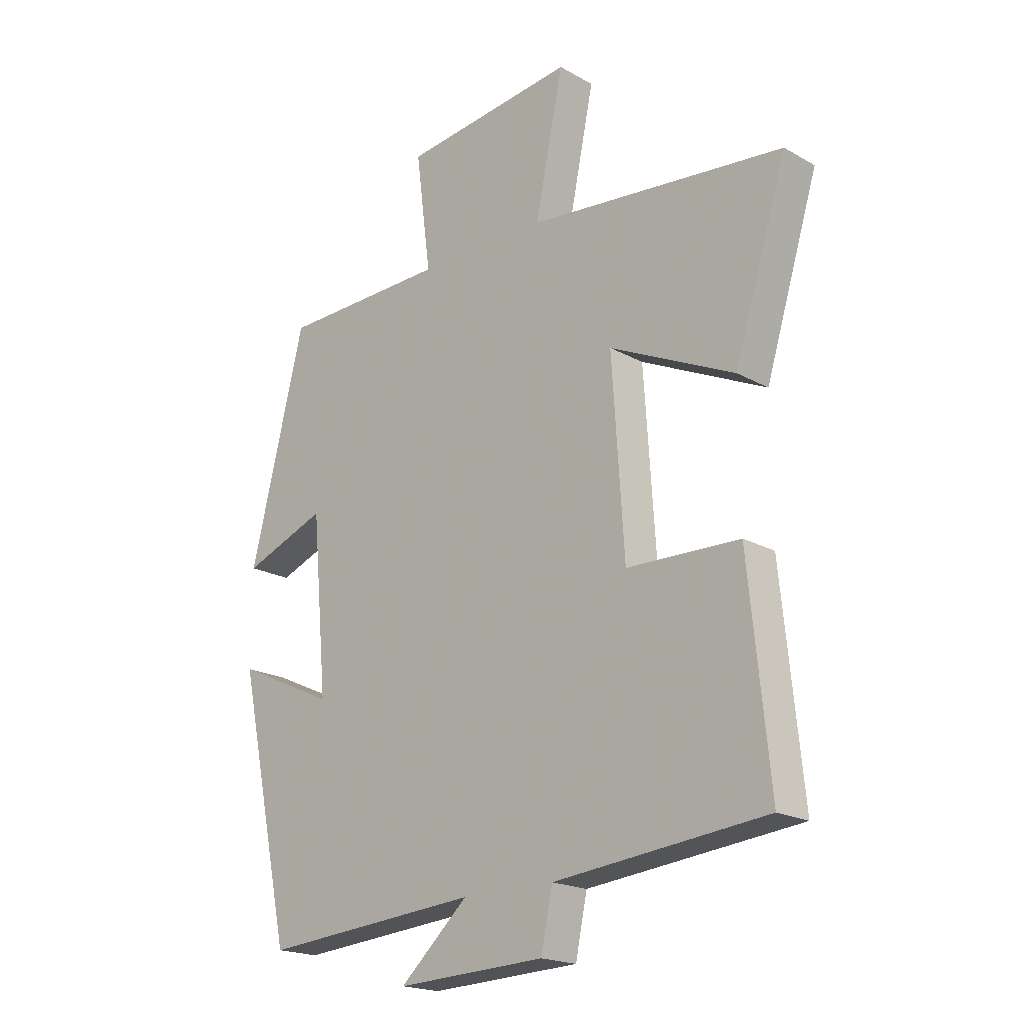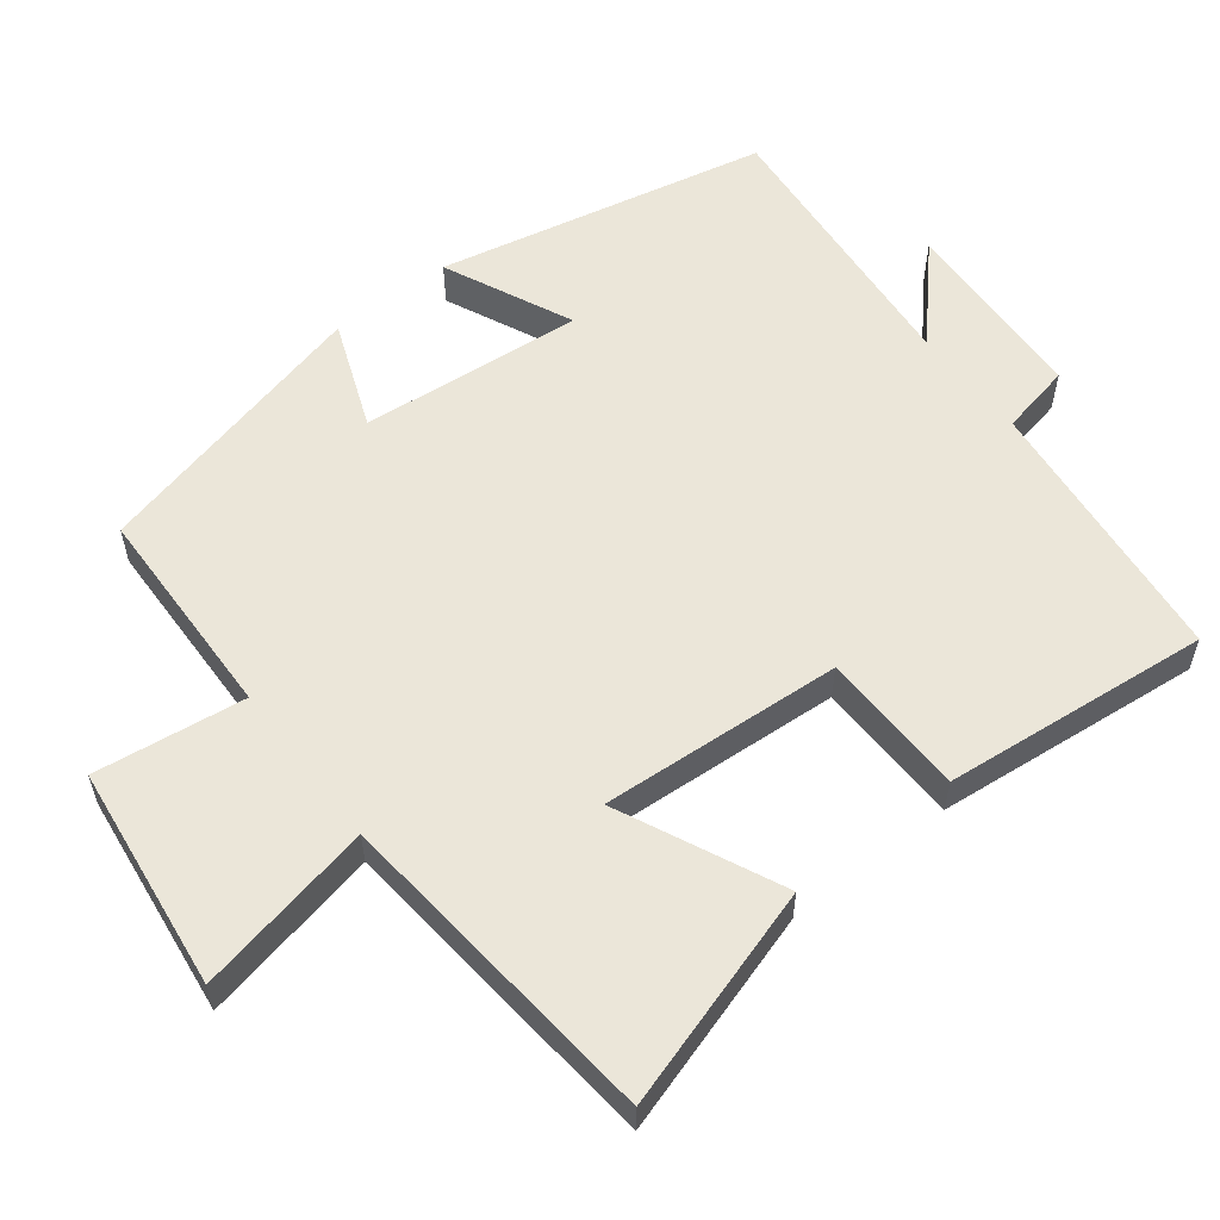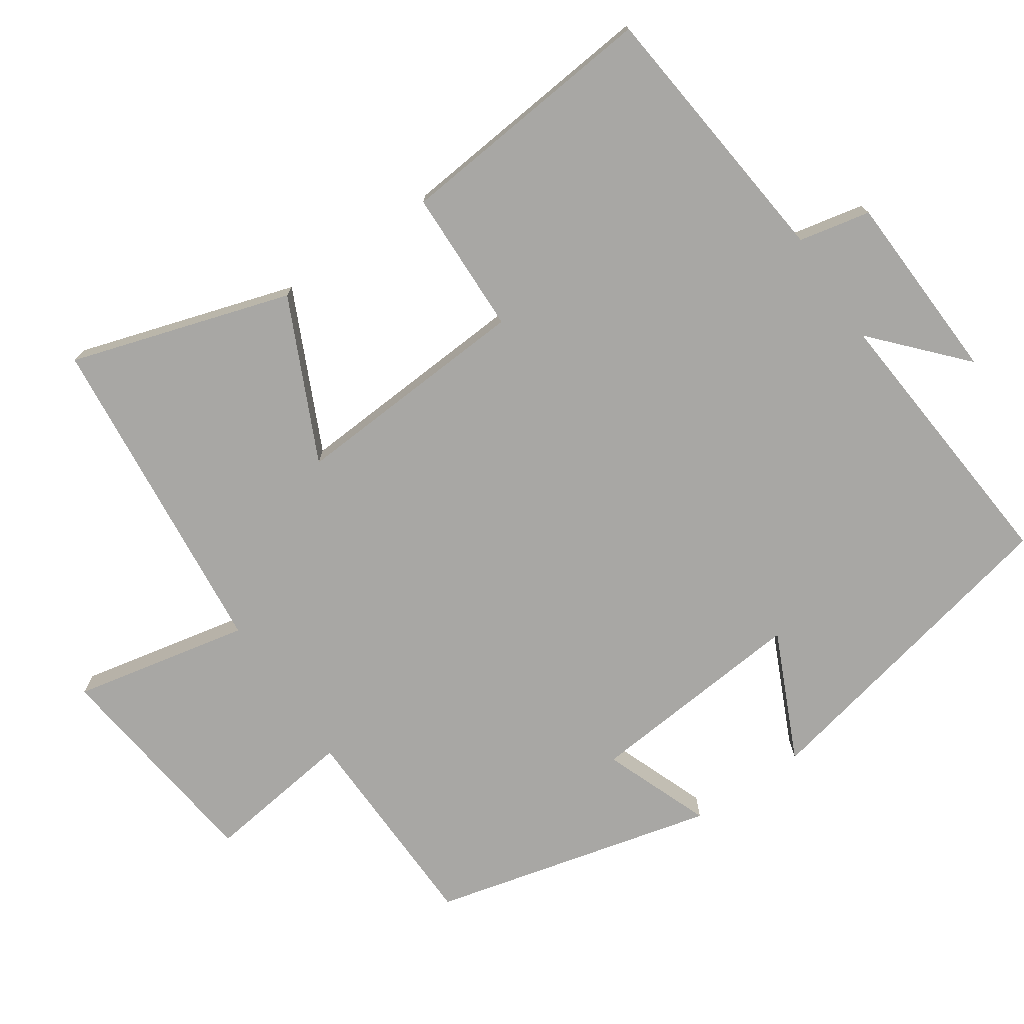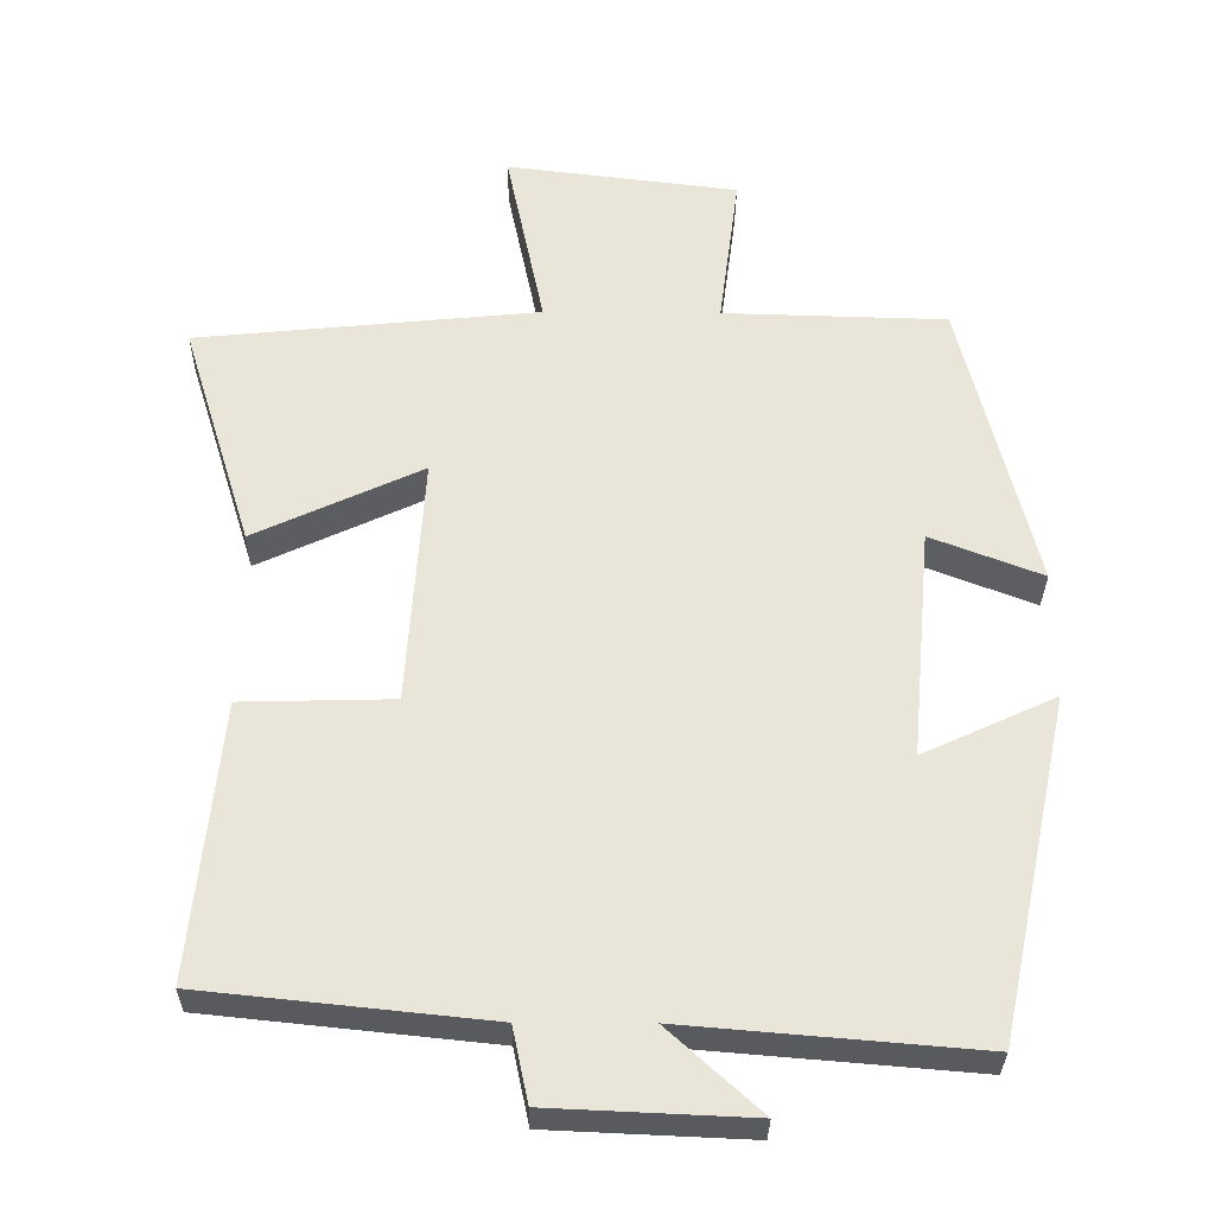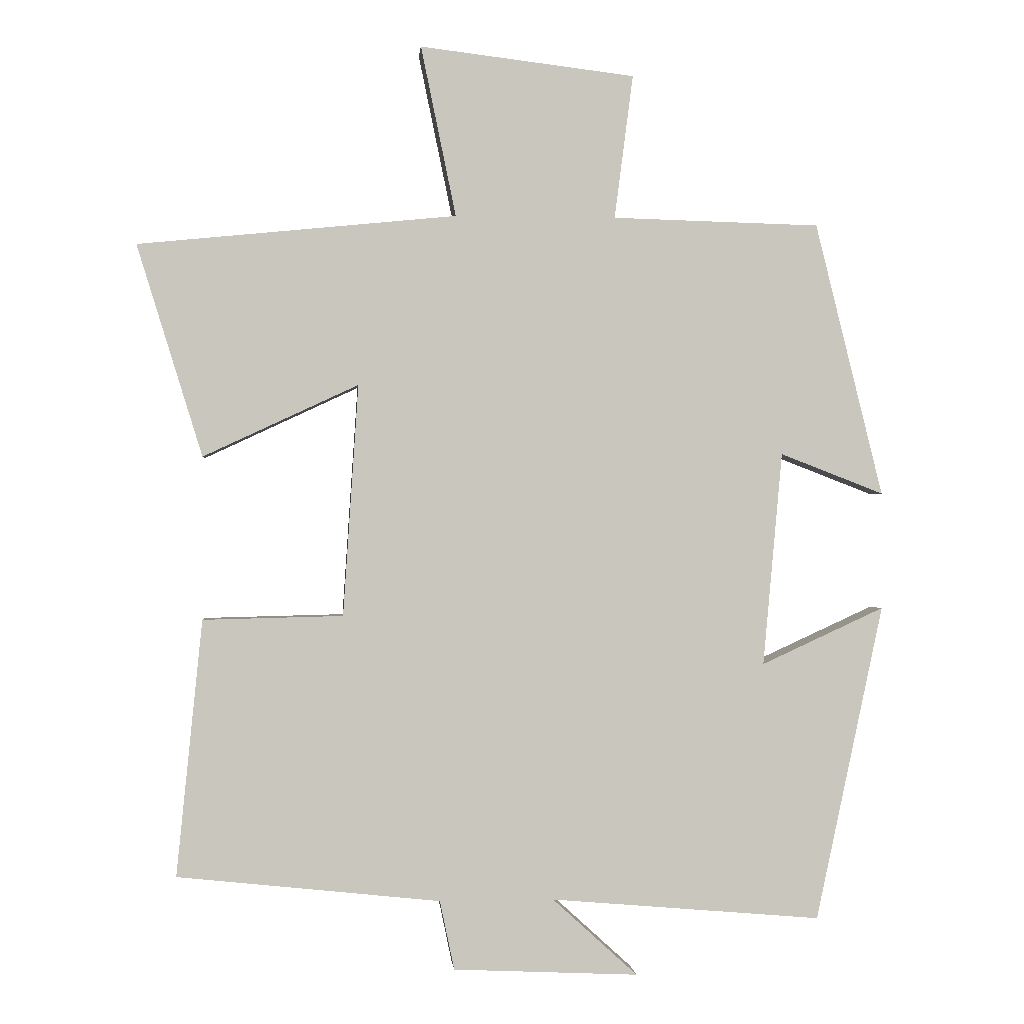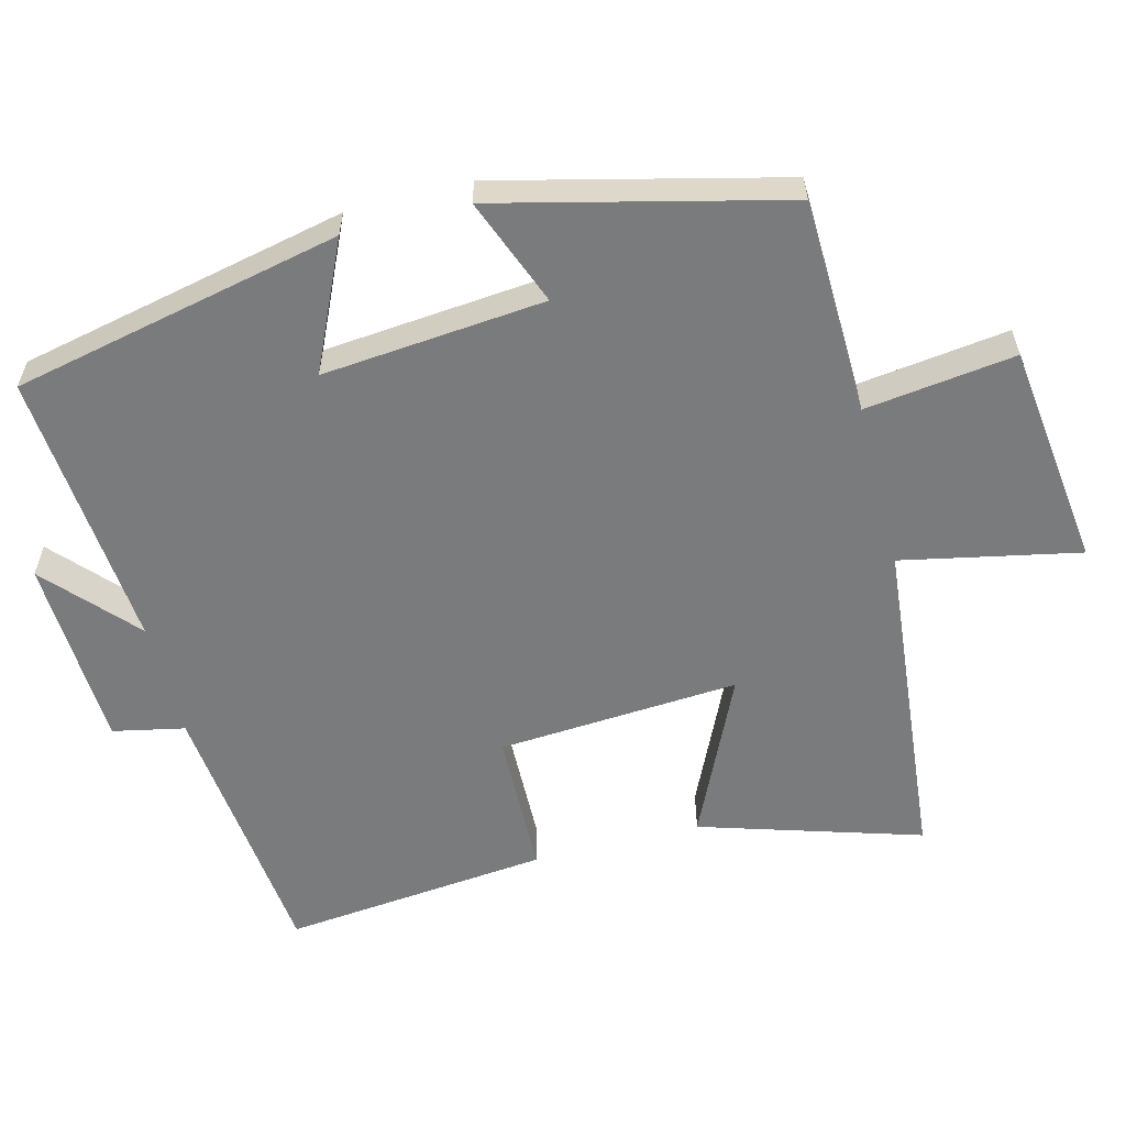
<metadata>
{"format":"obj","ext":"obj","renderer":"f3d","projection":"perspective","resolution":1024,"background":"white","views":[{"elev":-19.5,"azim":43.6,"up":"+Z"},{"elev":57.3,"azim":52.3,"up":"+Y"},{"elev":-74.6,"azim":124.2,"up":"+Y"},{"elev":-31.0,"azim":179.4,"up":"+Z"},{"elev":-0.4,"azim":175.1,"up":"+Z"},{"elev":-58.3,"azim":-75.5,"up":"+Y"}]}
</metadata>
<code>
v -0.402 0.07 -0.533
v -0.5 0.07 -0.075
v -0.322 0.07 -0.157
v -0.35 0.07 0.153
v -0.5 0.07 0.095
v -0.402 0.07 0.492
v -0.101 0.07 0.5
v -0.128 0.07 0.709
v 0.184 0.07 0.747
v 0.133 0.07 0.5
v 0.595 0.07 0.454
v 0.5 0.07 0.147
v 0.275 0.07 0.252
v 0.297 0.07 -0.084
v 0.5 0.07 -0.089
v 0.537 0.07 -0.46
v 0.156 0.07 -0.5
v 0.135 0.07 -0.6
v -0.133 0.07 -0.612
v -0.01 0.07 -0.5
v -0.402 0 -0.533
v -0.5 0 -0.075
v -0.322 0 -0.157
v -0.35 0 0.153
v -0.5 0 0.095
v -0.402 0 0.492
v -0.101 0 0.5
v -0.128 0 0.709
v 0.184 0 0.747
v 0.133 0 0.5
v 0.595 0 0.454
v 0.5 0 0.147
v 0.275 0 0.252
v 0.297 0 -0.084
v 0.5 0 -0.089
v 0.537 0 -0.46
v 0.156 0 -0.5
v 0.135 0 -0.6
v -0.133 0 -0.612
v -0.01 0 -0.5
f 17 18 19 20
f 15 16 17 20
f 14 15 20 1
f 13 14 1
f 10 11 12 13
f 10 13 1
f 7 8 9 10
f 4 5 6 7
f 3 4 7 10
f 1 2 3
f 1 3 10
f 40 39 38 37
f 40 37 36 35
f 21 40 35 34
f 21 34 33
f 33 32 31 30
f 21 33 30
f 30 29 28 27
f 27 26 25 24
f 30 27 24 23
f 23 22 21
f 30 23 21
f 1 21 22 2
f 2 22 23 3
f 3 23 24 4
f 4 24 25 5
f 5 25 26 6
f 6 26 27 7
f 7 27 28 8
f 8 28 29 9
f 9 29 30 10
f 10 30 31 11
f 11 31 32 12
f 12 32 33 13
f 13 33 34 14
f 14 34 35 15
f 15 35 36 16
f 16 36 37 17
f 17 37 38 18
f 18 38 39 19
f 19 39 40 20
f 20 40 21 1

</code>
